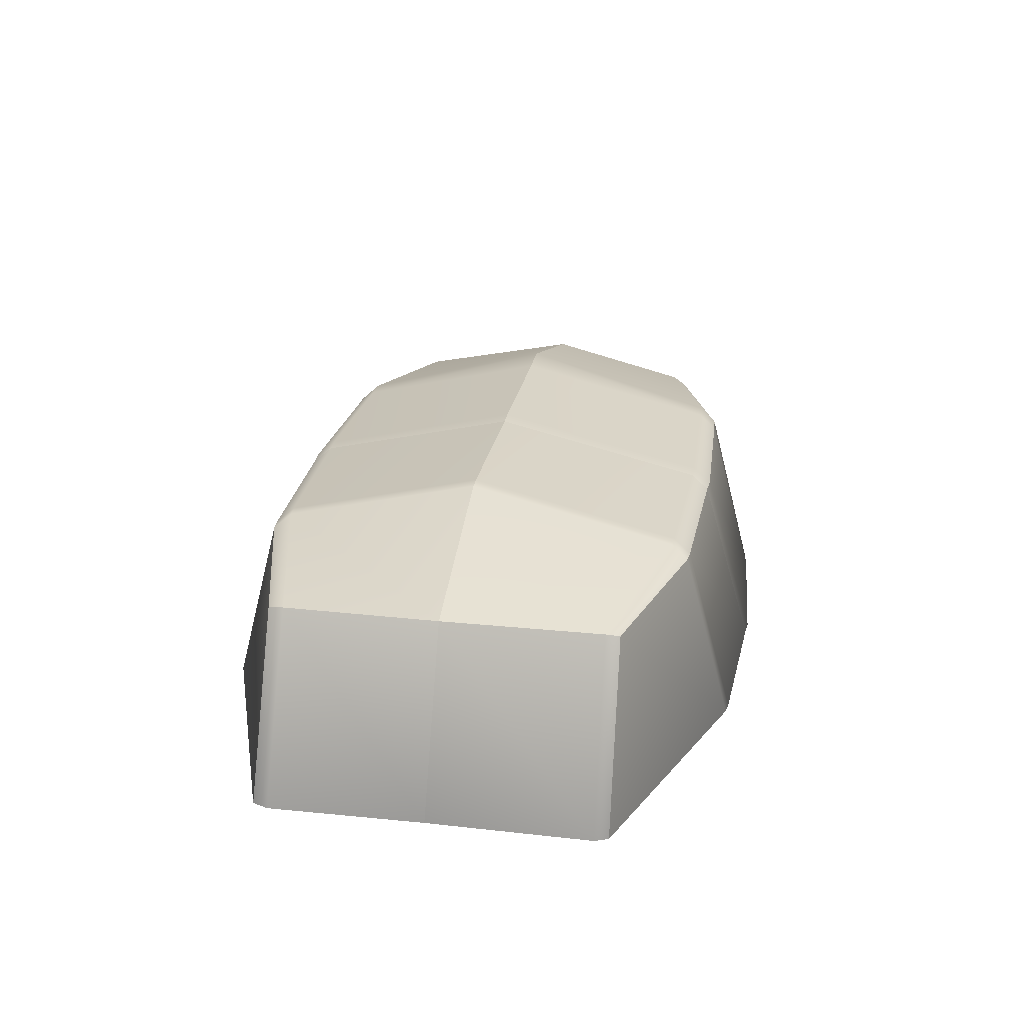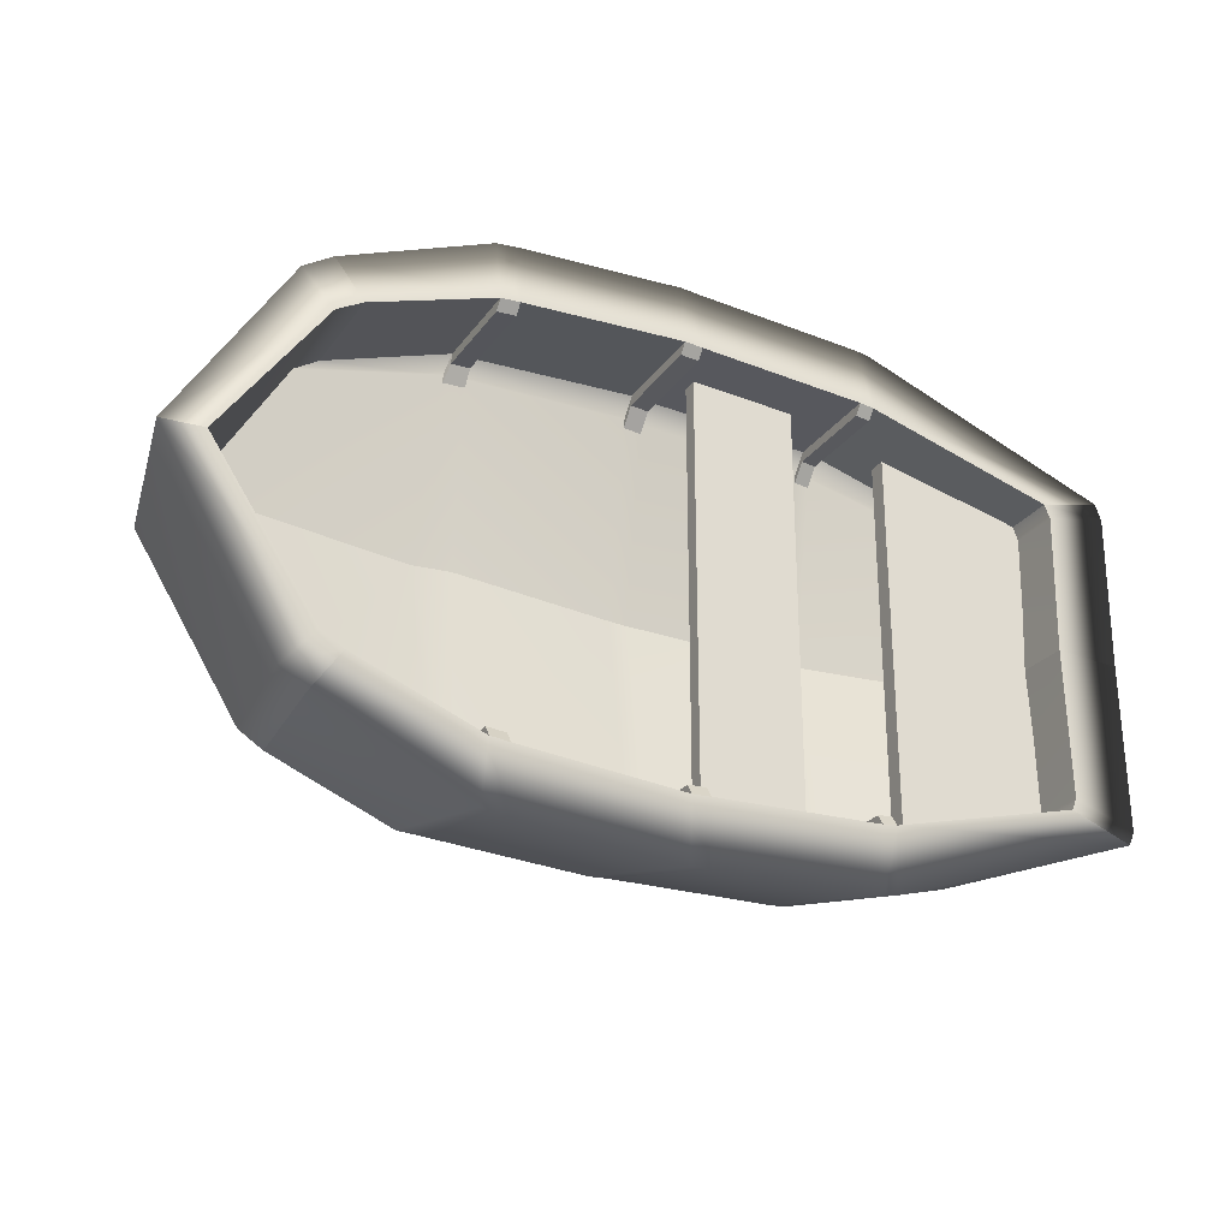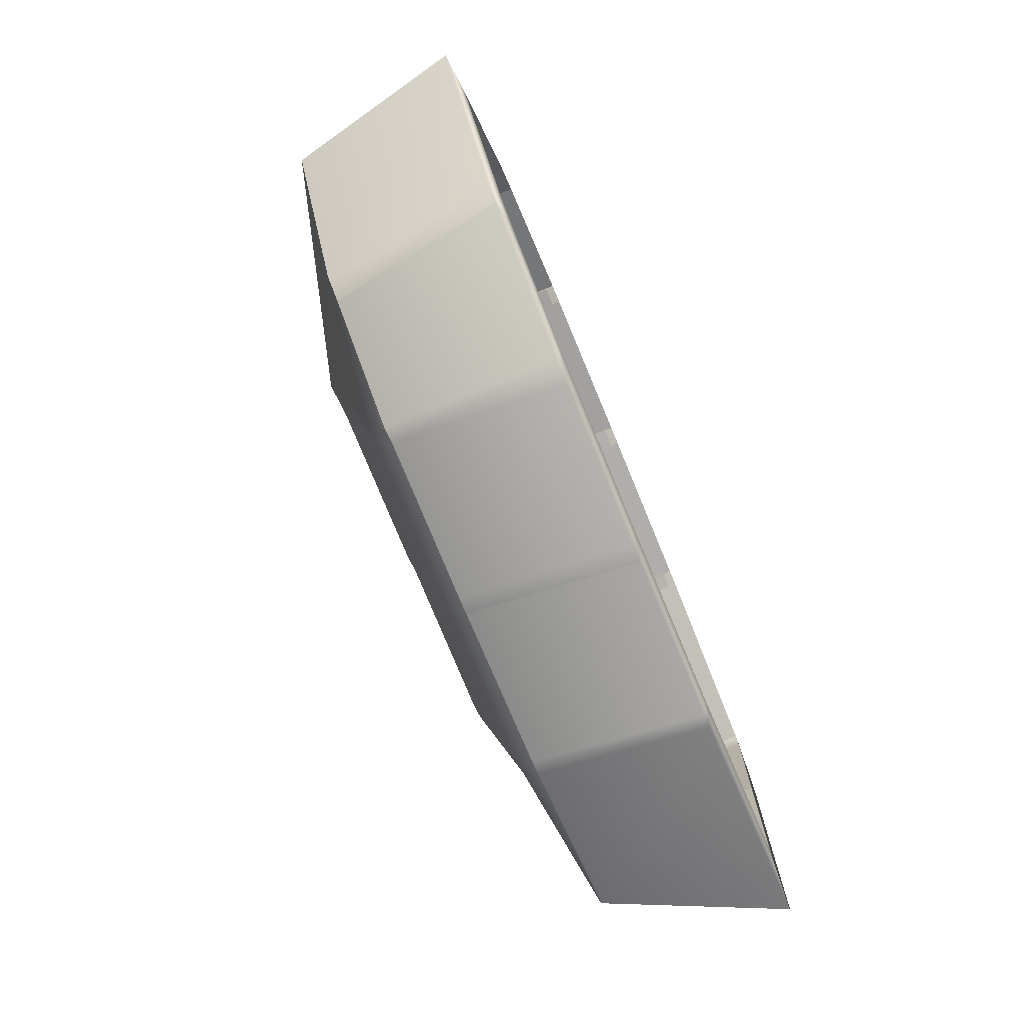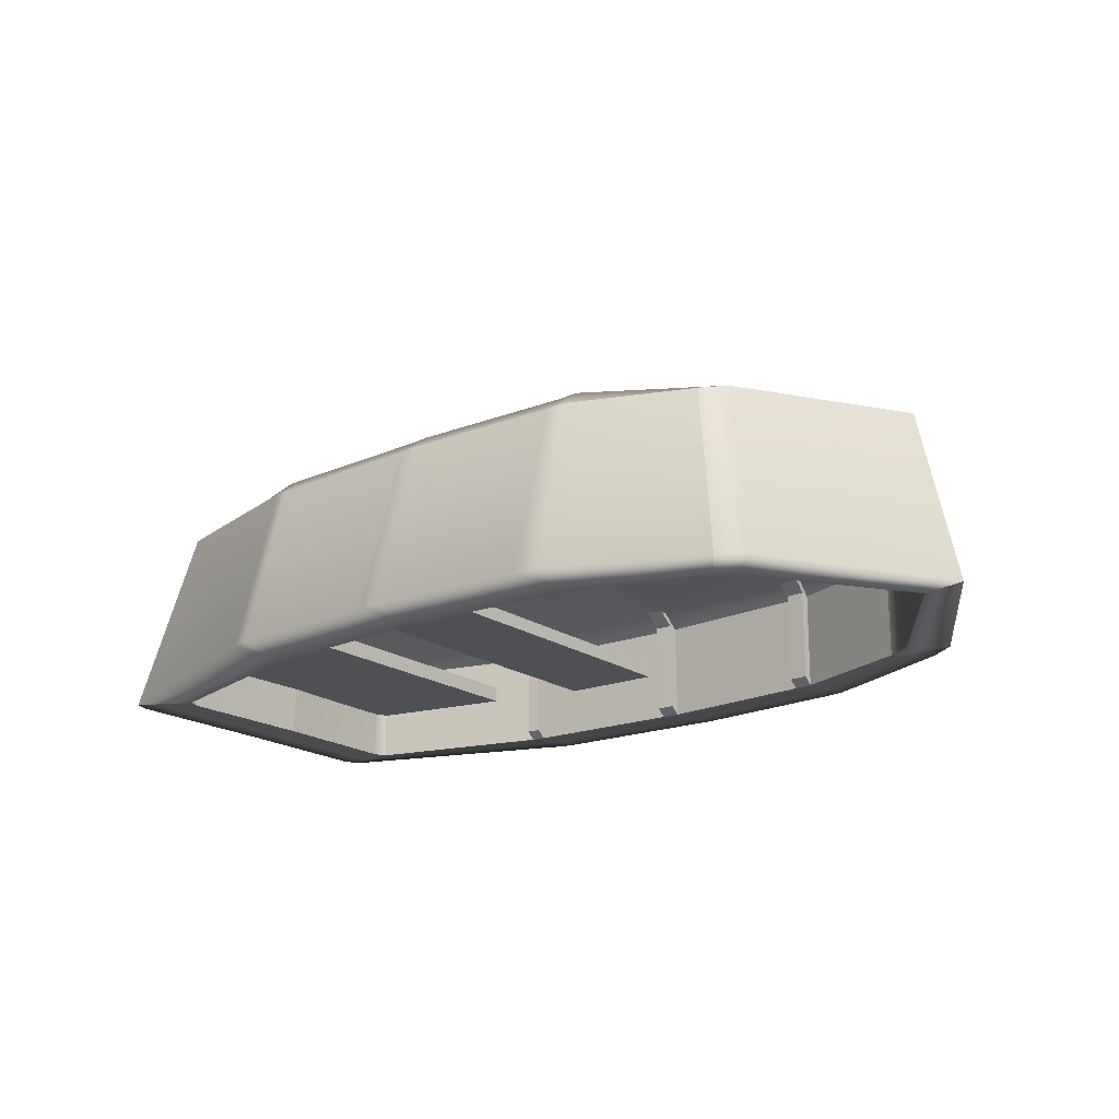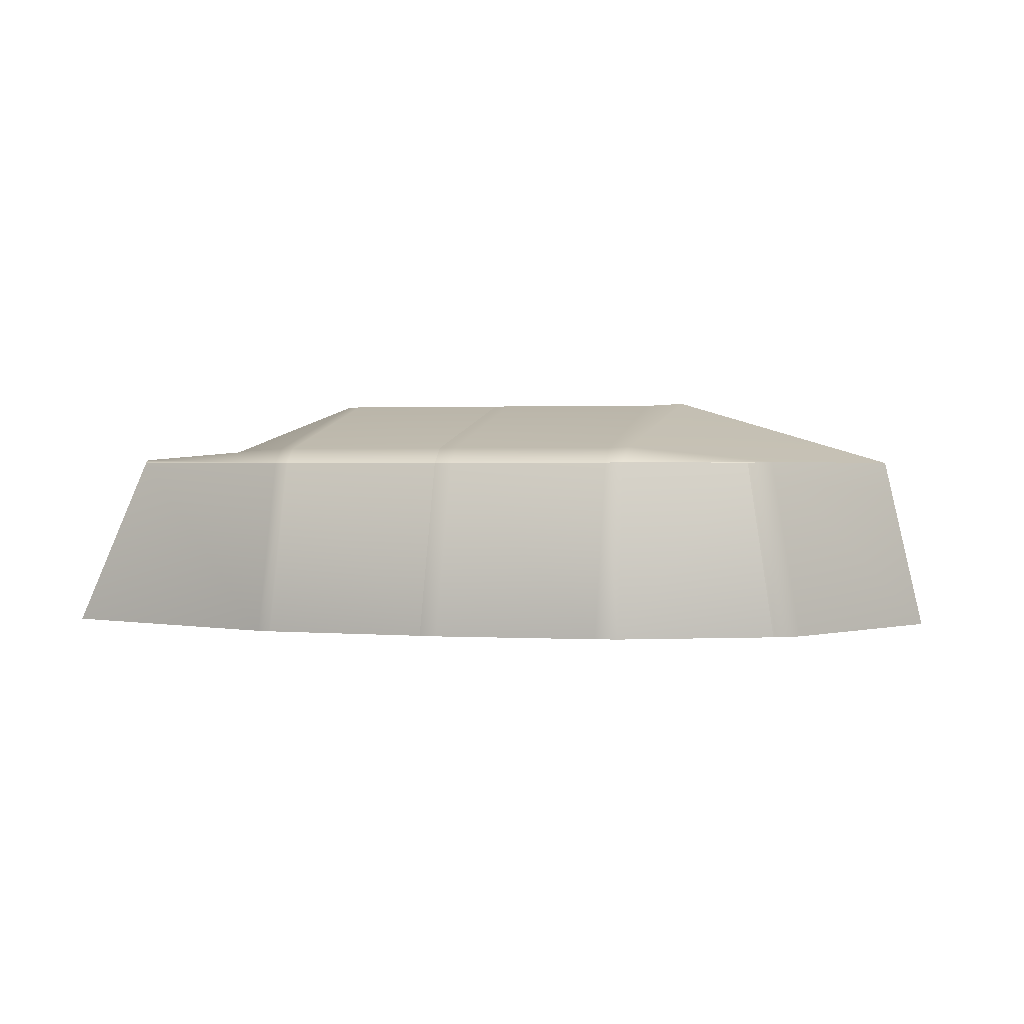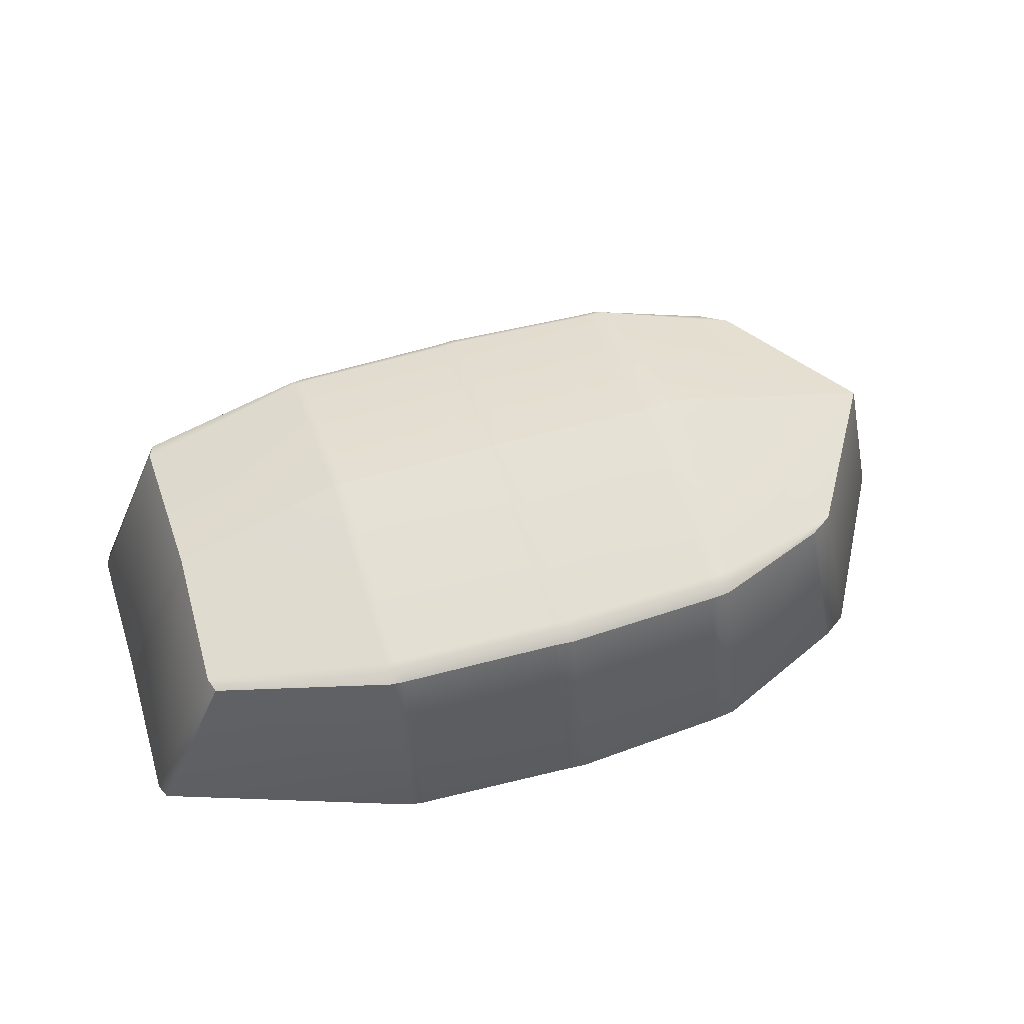
<metadata>
{"format":"obj","ext":"obj","renderer":"f3d","projection":"perspective","resolution":1024,"background":"white","views":[{"elev":24.8,"azim":100.0,"up":"+Y"},{"elev":-27.2,"azim":-28.2,"up":"+Z"},{"elev":-75.1,"azim":-67.5,"up":"+Z"},{"elev":-19.2,"azim":-141.7,"up":"+Y"},{"elev":1.4,"azim":-164.7,"up":"+Y"},{"elev":52.5,"azim":162.3,"up":"+Y"}]}
</metadata>
<code>
g default
v 0.1662 0.3777 9.289
v 0.8691 0.3777 9.289
v 0.1662 0.4732 9.289
v 0.8691 0.4732 9.289
v 0.1662 0.4732 6.106
v 0.8691 0.4732 6.106
v 0.1662 0.3777 6.106
v 0.8691 0.3777 6.106
v -2.125 1.258 8.849
v -2.146 0.03997 8.758
v 0.037 1.258 9.204
v 0.037 0.03997 9.138
v -1.184 1.258 9.166
v -1.184 0.03997 9.073
v -1.184 1.698 7.697
v -2.981 1.258 7.697
v -2.981 0.03997 7.697
v 0.037 1.698 7.697
v -3.252 0.06477 7.697
v 0.037 0.06477 9.539
v -1.184 0.06477 9.473
v -2.331 0.06477 9.024
v -2.146 0.7108 8.758
v -1.184 0.7108 9.073
v -1.184 0.8936 7.697
v -2.863 0.7108 7.697
v 0.037 1.023 7.697
v 0.037 0.7108 9.127
v -2.125 1.258 6.507
v -2.146 0.03997 6.598
v 0.037 1.258 6.143
v 0.037 0.03997 6.208
v -1.184 1.258 6.183
v -1.184 0.03997 6.276
v 0.037 0.06477 5.794
v -1.184 0.06477 5.862
v -2.331 0.06477 6.326
v -2.146 0.7108 6.598
v -1.184 0.7108 6.276
v 0.037 0.7108 6.226
v 2.453 1.258 8.849
v 2.55 0.03997 8.731
v 1.264 1.258 9.166
v 1.264 0.03997 9.073
v 1.264 1.698 7.697
v 2.457 1.258 7.697
v 2.563 0.03997 7.697
v 3.015 0.06477 7.695
v 1.264 0.06477 9.473
v 2.986 0.06477 8.863
v 2.55 0.7108 8.731
v 1.264 0.7108 9.073
v 1.264 1.023 7.697
v 2.531 0.846 7.697
v 2.453 1.258 6.507
v 2.55 0.03997 6.626
v 1.264 1.258 6.183
v 1.264 0.03997 6.276
v 1.264 0.06477 5.862
v 2.986 0.06477 6.488
v 2.55 0.7108 6.626
v 1.264 0.7108 6.276
v -0.08467 0.03997 6.201
v -0.0847 0.7108 6.217
v -0.083 1.015 7.697
v -0.08461 0.7108 9.135
v -0.08459 0.03997 9.146
v -0.08532 0.06477 9.548
v -0.08473 1.258 9.213
v -0.08386 1.707 7.697
v -0.08482 1.258 6.133
v -0.08548 0.06477 5.784
v -1.314 0.03997 6.287
v -1.311 0.7131 6.281
v -1.435 0.9261 7.697
v -1.311 0.713 9.067
v -1.313 0.03997 9.062
v -1.34 0.06477 9.454
v -1.308 1.264 9.16
v -1.452 1.711 7.697
v -1.308 1.264 6.19
v -1.341 0.06477 5.883
v -2.294 0.03997 6.687
v -2.497 0.06477 6.439
v -2.283 1.265 6.609
v -1.326 1.369 6.303
v -1.184 1.362 6.297
v -0.08467 1.365 6.252
v 0.037 1.363 6.261
v 1.264 1.362 6.297
v 2.487 1.28 6.602
v 3.025 0.06477 6.582
v 2.583 0.03997 6.706
v 2.58 0.746 6.706
v 1.264 0.7965 6.371
v 0.037 0.7979 6.326
v -0.08448 0.797 6.318
v -1.184 0.7789 6.371
v -1.327 0.7852 6.376
v -2.283 0.7107 6.688
v 1.167 0.03997 6.264
v 1.168 0.06477 5.848
v 1.167 1.258 6.174
v 1.167 1.364 6.289
v 1.168 1.707 7.697
v 1.167 1.258 9.175
v 1.168 0.06477 9.487
v 1.167 0.03997 9.084
v 1.167 0.7108 9.083
v 1.167 1.03 7.697
v 1.167 0.798 6.362
v 1.167 0.7108 6.266
v -2.318 0.03997 8.657
v -2.304 0.7107 8.656
v -1.329 0.7938 8.957
v -1.184 0.7869 8.961
v -0.08436 0.8081 9.018
v 0.037 0.8092 9.011
v 1.167 0.8087 8.971
v 1.264 0.8073 8.962
v 2.582 0.7513 8.637
v 2.587 0.03997 8.637
v 3.029 0.06477 8.754
v 2.49 1.281 8.739
v 1.264 1.376 9.034
v 1.167 1.378 9.041
v 0.037 1.377 9.067
v -0.08457 1.379 9.075
v -1.184 1.376 9.034
v -1.328 1.384 9.029
v -2.308 1.265 8.734
v -2.523 0.06477 8.896
v 1.167 0.8218 8.907
v 1.264 0.8204 8.898
v 1.264 0.724 9.009
v 1.167 0.724 9.019
v 1.264 0.09282 9.009
v 1.167 0.09282 9.02
v 0.037 0.724 9.064
v 0.037 0.8223 8.947
v -0.08461 0.724 9.072
v -0.08436 0.8213 8.955
v -0.08459 0.09282 9.082
v 0.037 0.09282 9.075
v -1.329 0.807 8.893
v -1.311 0.7261 9.004
v -1.184 0.8001 8.897
v -1.184 0.724 9.009
v -1.313 0.09282 8.998
v -1.184 0.09282 9.009
v 1.167 0.8086 6.435
v 1.167 0.7214 6.339
v 1.264 0.7214 6.349
v 1.264 0.807 6.444
v 1.264 0.08817 6.349
v 1.167 0.08817 6.337
v -0.08467 0.08817 6.274
v 0.037 0.08817 6.281
v 0.037 0.7214 6.299
v -0.0847 0.7214 6.29
v 0.037 0.8085 6.399
v -0.08448 0.8076 6.391
v -1.314 0.08817 6.36
v -1.184 0.08817 6.349
v -1.184 0.7214 6.349
v -1.311 0.7236 6.355
v -1.327 0.7958 6.449
v -1.184 0.7895 6.444
v 1.543 0.4891 8.942
v 2.726 0.4891 8.698
v 1.543 0.3762 8.942
v 2.726 0.3762 8.698
v 1.543 0.3762 6.356
v 2.726 0.3762 6.6
v 1.543 0.4891 6.356
v 2.726 0.4891 6.6
g pCube12
f 1 2 4 3
f 3 4 6 5
f 5 6 8 7
f 7 8 2 1
f 2 8 6 4
f 7 1 3 5
f 9 22 78 79
f 21 68 69 13
f 131 9 79 130
f 22 9 131 132
f 23 114 115 76
f 117 66 24 116
f 129 13 69 128
f 14 67 68 21
f 22 10 77 78
f 10 22 132 113
f 10 23 76 77
f 113 114 23 10
f 14 24 66 67
f 29 81 82 37
f 36 33 71 72
f 85 86 81 29
f 37 84 85 29
f 38 74 99 100
f 97 98 39 64
f 87 88 71 33
f 34 36 72 63
f 37 82 73 30
f 30 83 84 37
f 30 73 74 38
f 100 83 30 38
f 34 63 64 39
f 41 43 49 50
f 49 43 106 107
f 124 125 43 41
f 50 123 124 41
f 51 52 120 121
f 133 134 135 136
f 125 126 106 43
f 44 49 107 108
f 50 49 44 42
f 42 122 123 50
f 42 44 52 51
f 122 42 51 121
f 137 138 136 135
f 55 60 59 57
f 59 102 103 57
f 91 55 57 90
f 60 55 91 92
f 61 94 95 62
f 151 152 153 154
f 90 57 103 104
f 58 101 102 59
f 60 56 58 59
f 56 60 92 93
f 56 61 62 58
f 93 94 61 56
f 155 153 152 156
f 157 158 159 160
f 161 162 160 159
f 140 139 141 142
f 143 141 139 144
f 68 67 12 20
f 69 68 20 11
f 128 69 11 127
f 71 88 89 31
f 72 71 31 35
f 63 72 35 32
f 163 164 165 166
f 167 166 165 168
f 146 145 147 148
f 149 146 148 150
f 78 77 14 21
f 79 78 21 13
f 130 79 13 129
f 81 86 87 33
f 82 81 33 36
f 73 82 36 34
f 83 17 19 84
f 85 84 19 16
f 16 80 86 85
f 87 86 80 15
f 15 70 88 87
f 89 88 70 18
f 45 90 104 105
f 46 91 90 45
f 92 91 46 48
f 93 92 48 47
f 47 54 94 93
f 95 94 54 53
f 110 111 95 53
f 27 65 97 96
f 65 25 98 97
f 75 99 98 25
f 100 99 75 26
f 17 83 100 26
f 101 32 35 102
f 103 102 35 31
f 104 103 31 89
f 105 104 89 18
f 106 126 127 11
f 107 106 11 20
f 108 107 20 12
f 109 108 12 28
f 118 119 109 28
f 27 96 111 110
f 96 40 112 111
f 101 112 40 32
f 17 26 114 113
f 115 114 26 75
f 116 115 75 25
f 65 117 116 25
f 27 118 117 65
f 27 110 119 118
f 110 53 120 119
f 121 120 53 54
f 47 122 121 54
f 123 122 47 48
f 124 123 48 46
f 46 45 125 124
f 45 105 126 125
f 127 126 105 18
f 70 128 127 18
f 15 129 128 70
f 80 130 129 15
f 16 131 130 80
f 132 131 16 19
f 113 132 19 17
f 119 120 134 133
f 120 52 135 134
f 109 119 133 136
f 44 108 138 137
f 108 109 136 138
f 52 44 137 135
f 118 28 139 140
f 66 117 142 141
f 117 118 140 142
f 67 66 141 143
f 28 12 144 139
f 12 67 143 144
f 76 115 145 146
f 115 116 147 145
f 116 24 148 147
f 77 76 146 149
f 24 14 150 148
f 14 77 149 150
f 111 112 152 151
f 62 95 154 153
f 95 111 151 154
f 58 62 153 155
f 112 101 156 152
f 101 58 155 156
f 63 32 158 157
f 32 40 159 158
f 64 63 157 160
f 96 97 162 161
f 97 64 160 162
f 40 96 161 159
f 73 34 164 163
f 34 39 165 164
f 74 73 163 166
f 99 74 166 167
f 39 98 168 165
f 98 99 167 168
f 169 171 172 170
f 171 173 174 172
f 173 175 176 174
f 175 169 170 176
f 170 172 174 176
f 175 173 171 169

</code>
